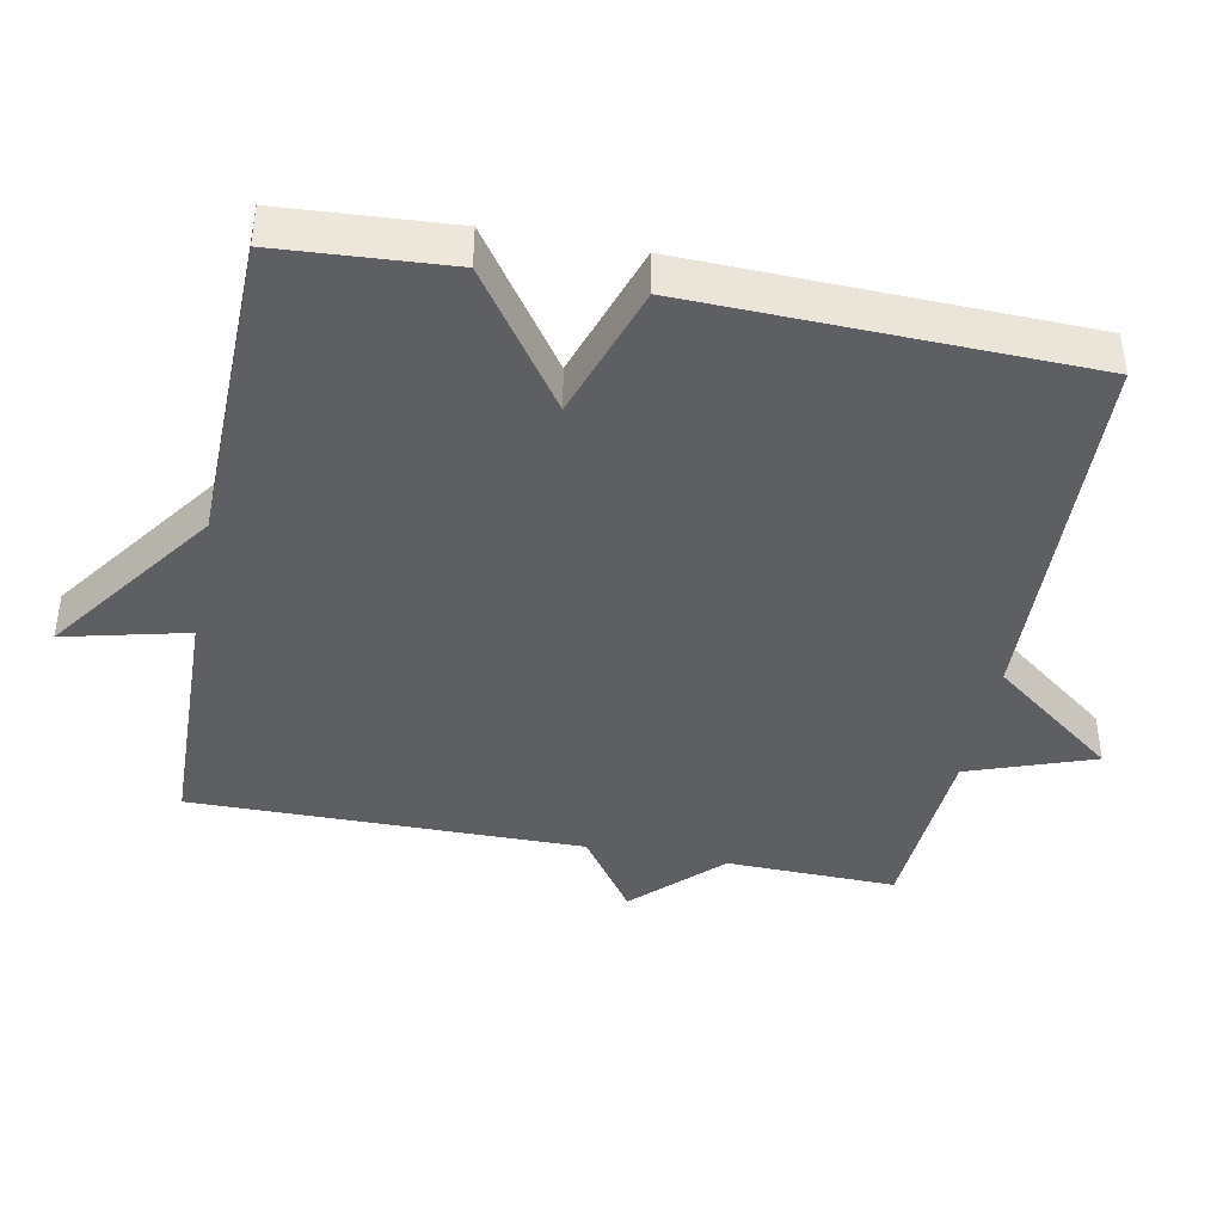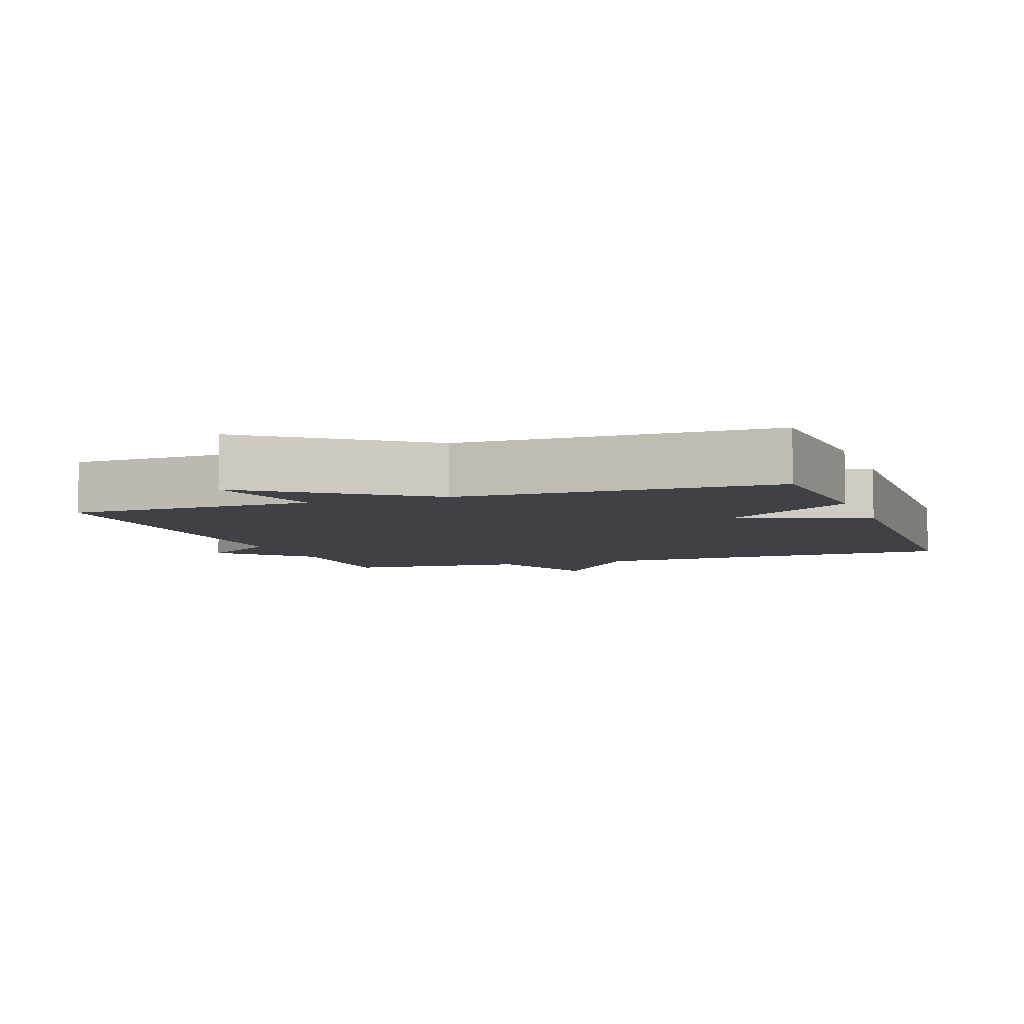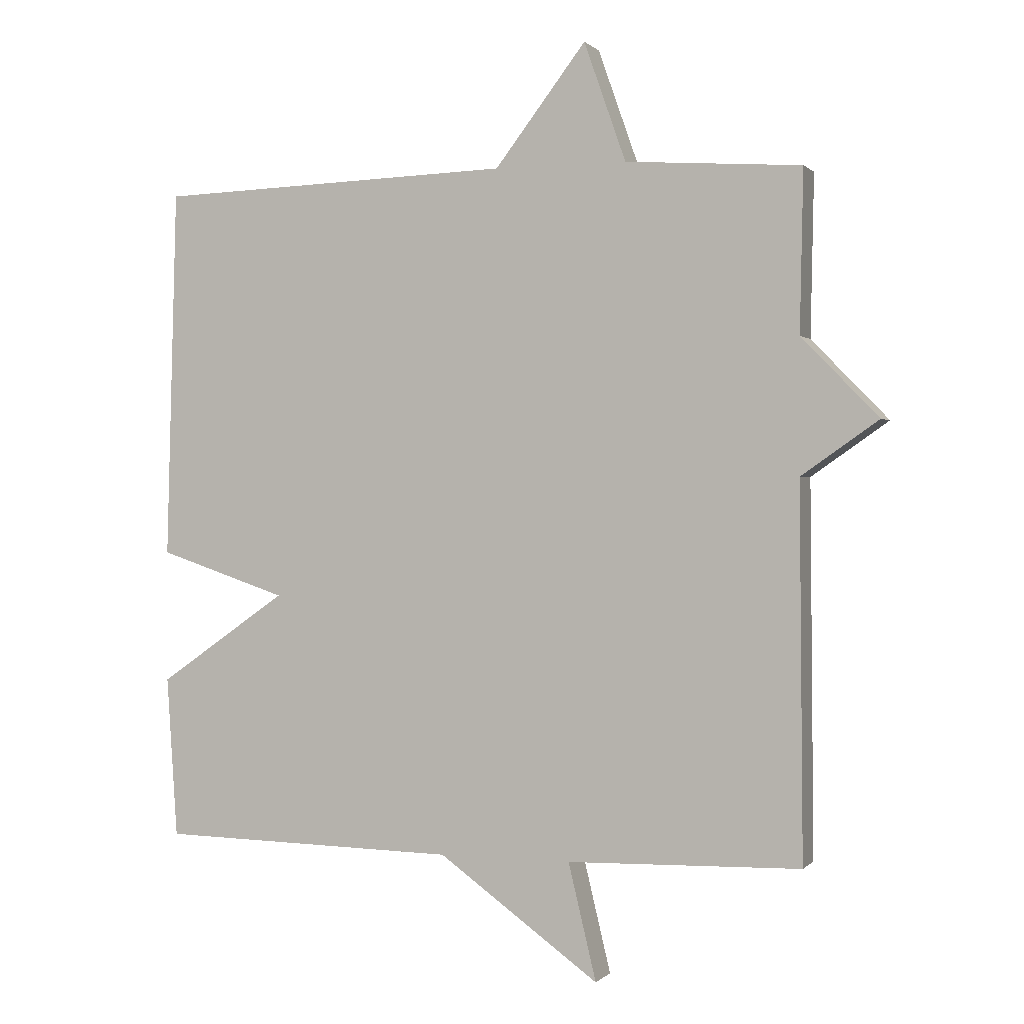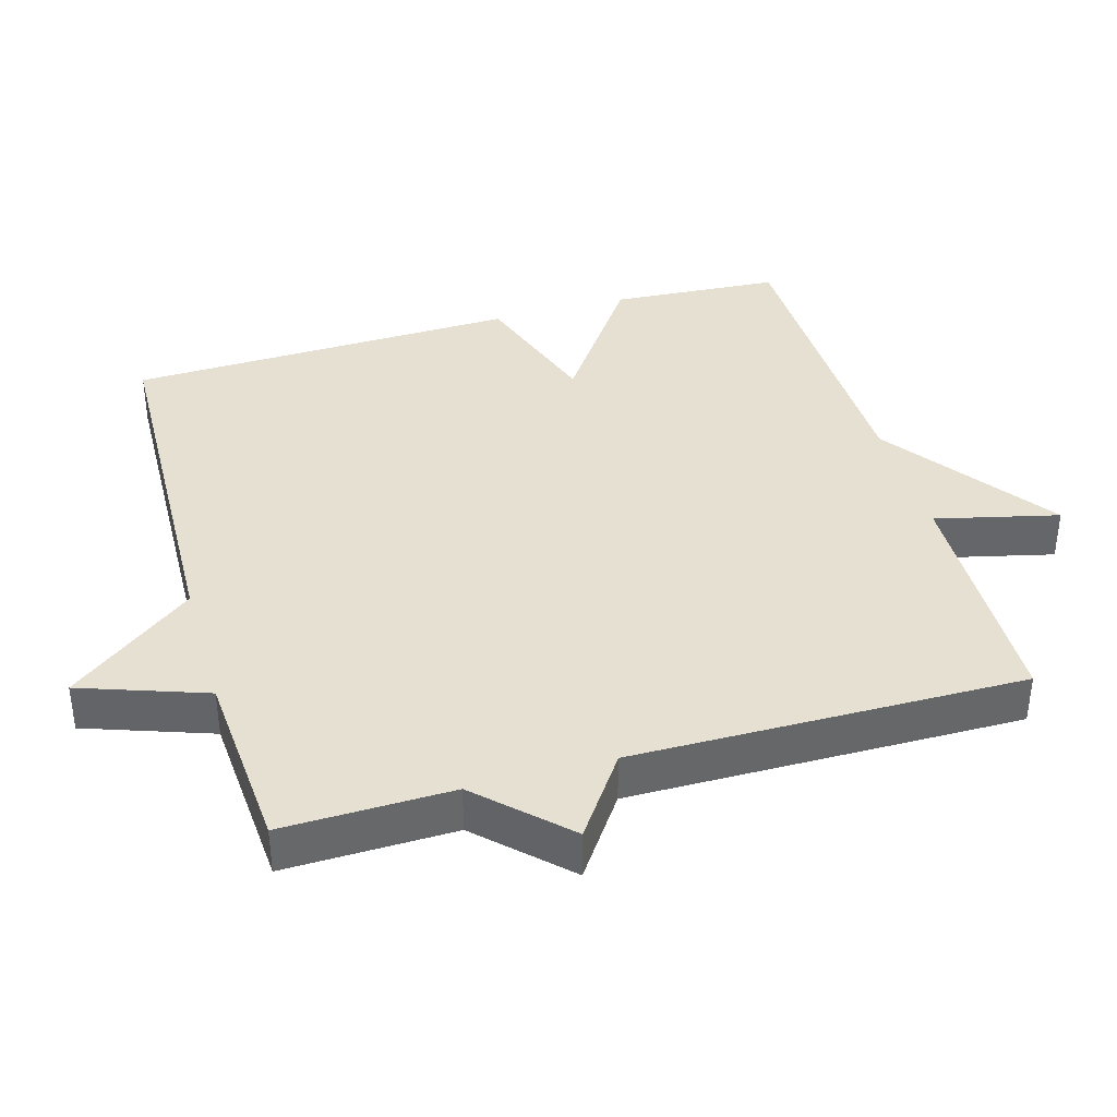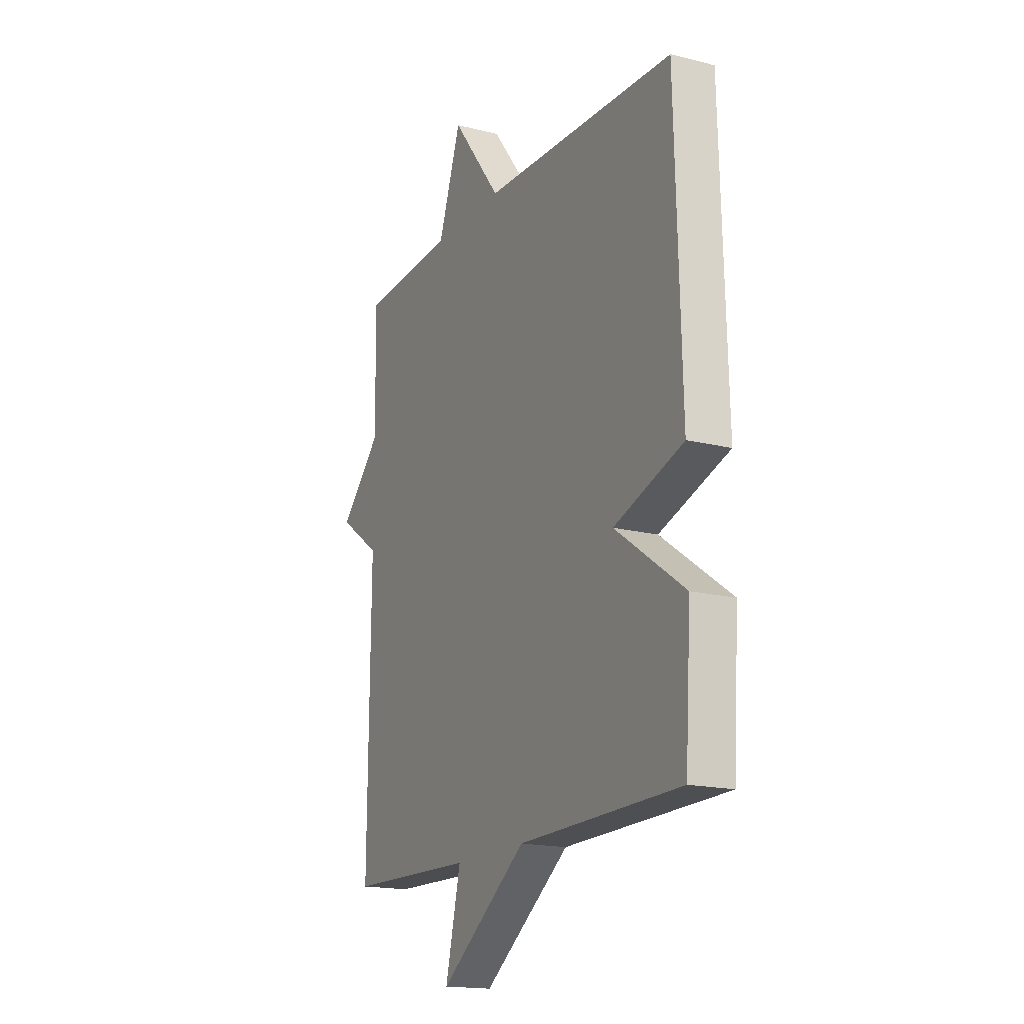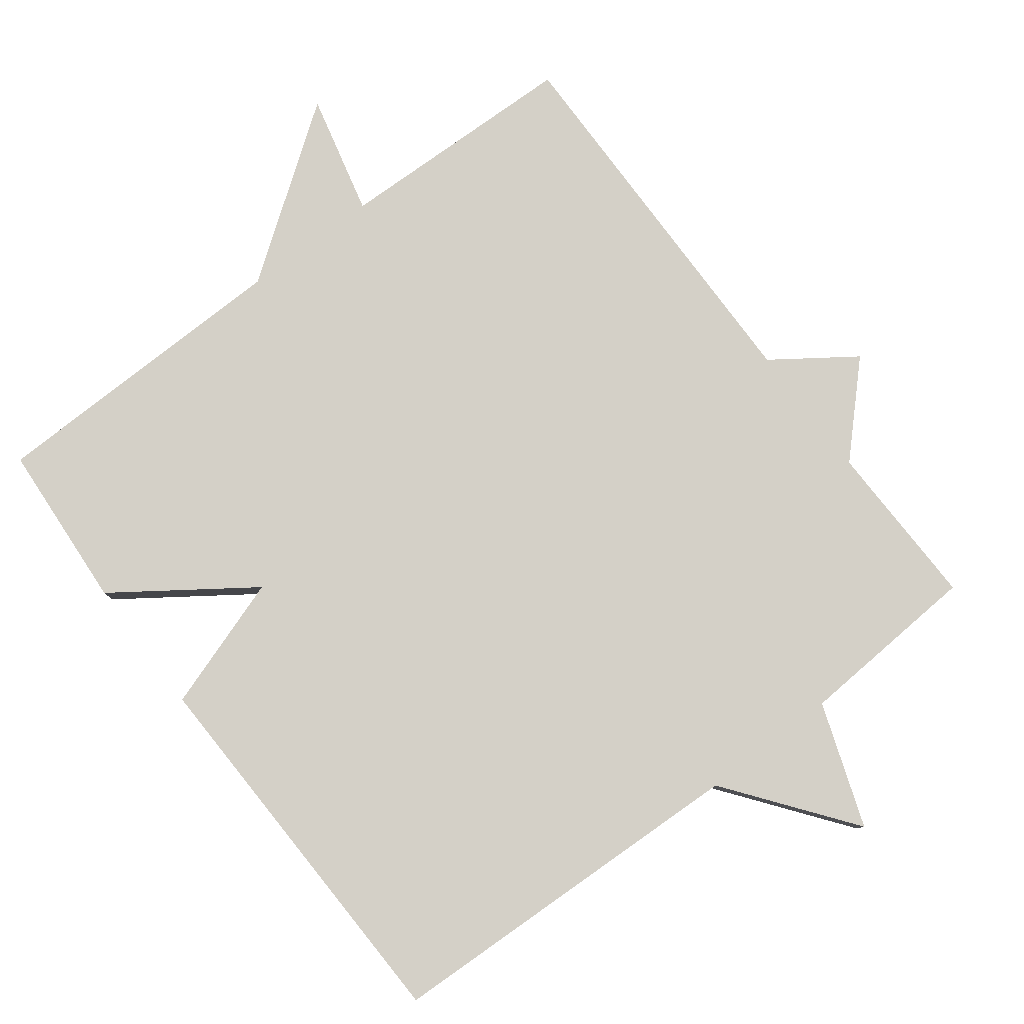
<metadata>
{"format":"obj","ext":"obj","renderer":"f3d","projection":"perspective","resolution":1024,"background":"white","views":[{"elev":-41.9,"azim":-101.0,"up":"+Y"},{"elev":-6.0,"azim":-160.3,"up":"+Y"},{"elev":0.4,"azim":19.9,"up":"+Z"},{"elev":38.3,"azim":73.9,"up":"+Y"},{"elev":-17.2,"azim":-116.7,"up":"+Z"},{"elev":79.9,"azim":-37.1,"up":"+Y"}]}
</metadata>
<code>
v -0.5 0.07 -0.5
v -0.516 0.07 -0.258
v -0.323 0.07 -0.123
v -0.516 0.07 -0.058
v -0.5 0.07 0.5
v 0.036 0.07 0.518
v 0.173 0.07 0.697
v 0.236 0.07 0.518
v 0.5 0.07 0.5
v 0.495 0.07 0.258
v 0.611 0.07 0.139
v 0.495 0.07 0.058
v 0.5 0.07 -0.5
v 0.149 0.07 -0.509
v 0.191 0.07 -0.684
v -0.051 0.07 -0.509
v -0.5 0 -0.5
v -0.516 0 -0.258
v -0.323 0 -0.123
v -0.516 0 -0.058
v -0.5 0 0.5
v 0.036 0 0.518
v 0.173 0 0.697
v 0.236 0 0.518
v 0.5 0 0.5
v 0.495 0 0.258
v 0.611 0 0.139
v 0.495 0 0.058
v 0.5 0 -0.5
v 0.149 0 -0.509
v 0.191 0 -0.684
v -0.051 0 -0.509
f 14 15 16
f 1 2 3
f 16 1 3
f 14 16 3
f 13 14 3
f 12 13 3
f 4 5 6
f 3 4 6
f 12 3 6
f 11 12 6
f 10 11 6
f 8 9 10 6
f 6 7 8
f 32 31 30
f 19 18 17
f 19 17 32
f 19 32 30
f 19 30 29
f 19 29 28
f 22 21 20
f 22 20 19
f 22 19 28
f 22 28 27
f 22 27 26
f 22 26 25 24
f 24 23 22
f 1 17 18 2
f 2 18 19 3
f 3 19 20 4
f 4 20 21 5
f 5 21 22 6
f 6 22 23 7
f 7 23 24 8
f 8 24 25 9
f 9 25 26 10
f 10 26 27 11
f 11 27 28 12
f 12 28 29 13
f 13 29 30 14
f 14 30 31 15
f 15 31 32 16
f 16 32 17 1

</code>
